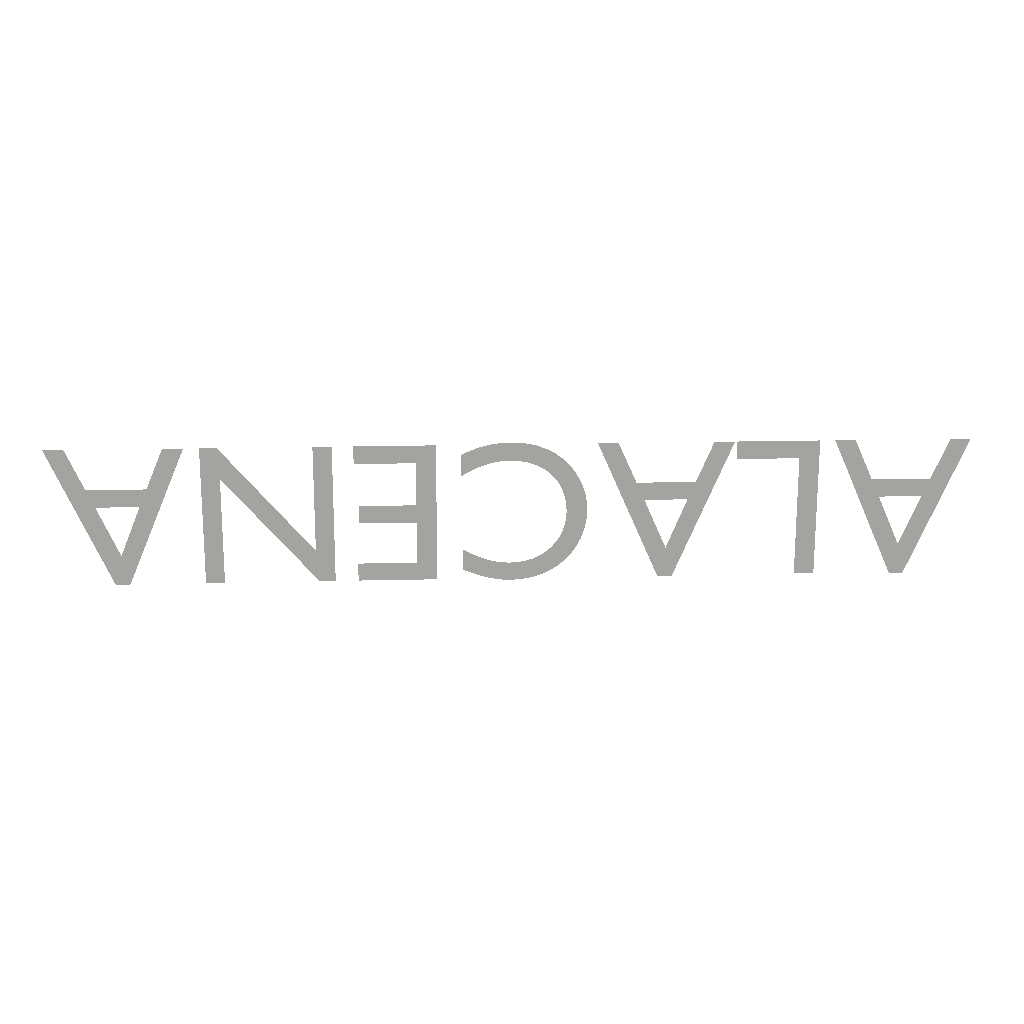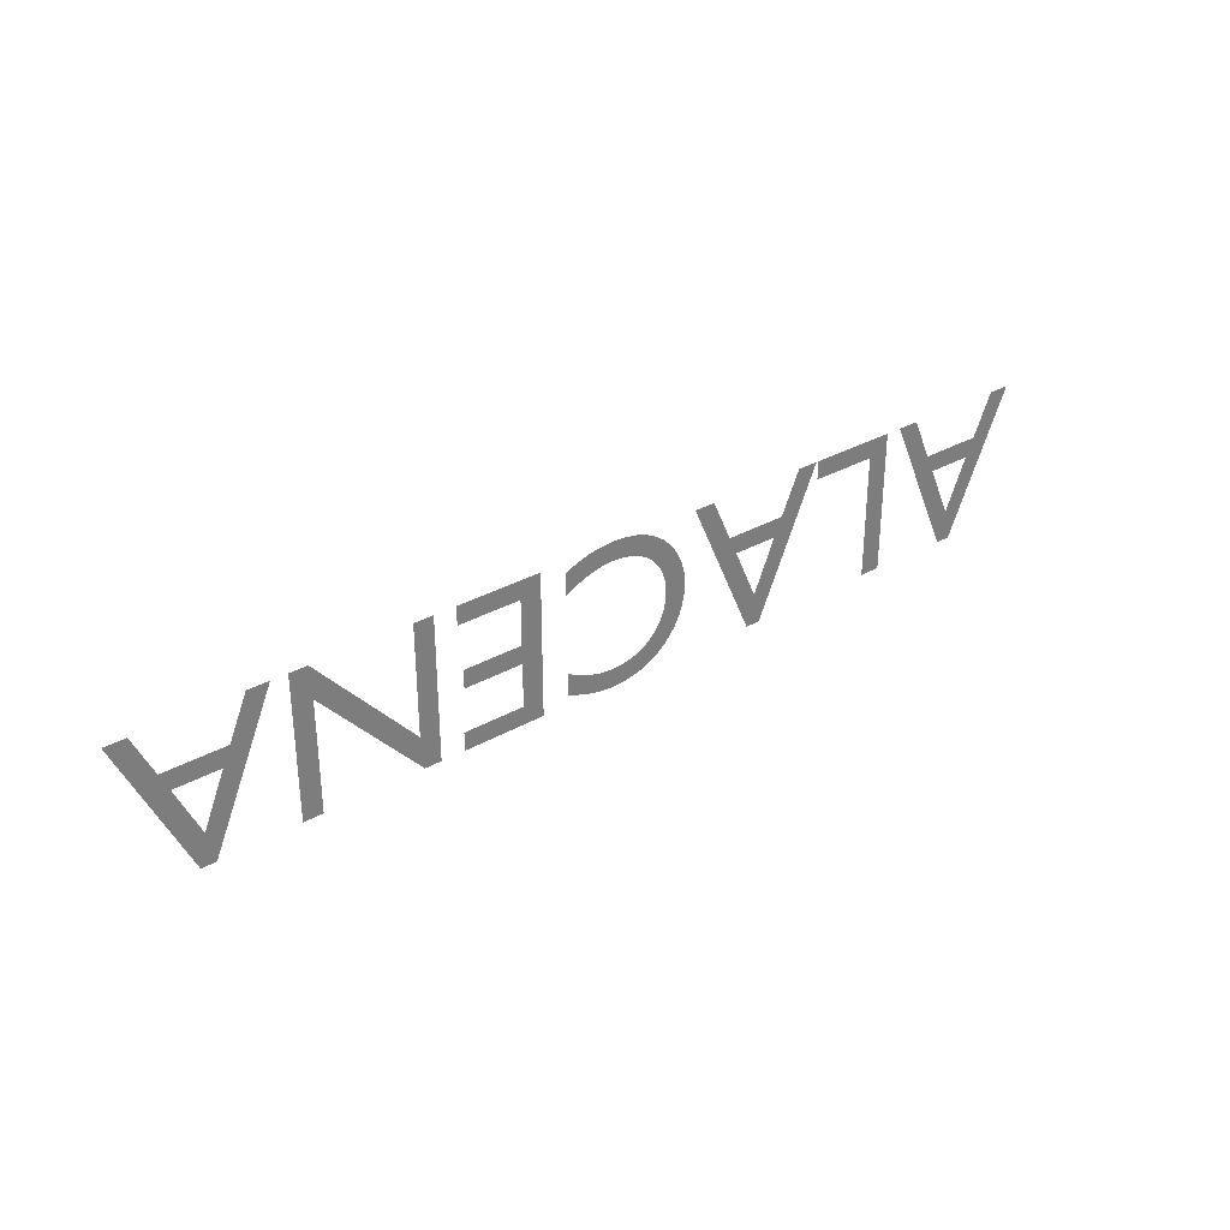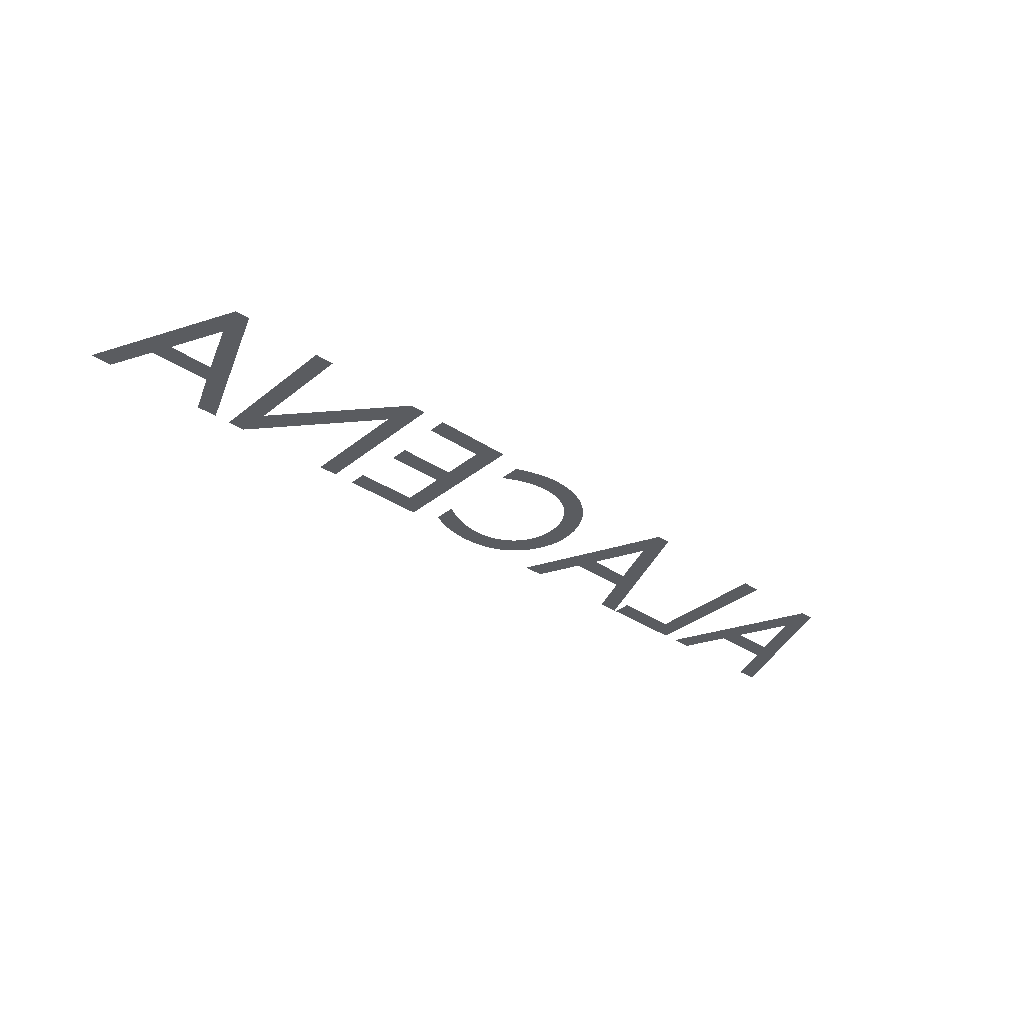
<metadata>
{"format":"obj","ext":"obj","renderer":"f3d","projection":"perspective","resolution":1024,"background":"white","views":[{"elev":17.2,"azim":177.2,"up":"+Z"},{"elev":32.7,"azim":142.0,"up":"+Z"},{"elev":-33.9,"azim":137.6,"up":"+Y"}]}
</metadata>
<code>
o Text
v 1.727 0 -0.2569
v 1.674 0 -0.2569
v 1.445 0 0.278
v 1.523 0 0.278
v 1.59 0 0.1212
v 1.816 0 0.1212
v 1.887 0 0.278
v 1.965 0 0.278
v 1.699 0 -0.14
v 1.785 0 0.05263
v 1.62 0 0.05263
v 1.387 0 -0.2538
v 1.315 0 -0.2538
v 1.315 0 0.1579
v 0.9546 0 -0.2538
v 0.8938 0 -0.2538
v 0.8938 0 0.278
v 0.9655 0 0.278
v 0.9655 0 -0.1314
v 1.321 0 0.278
v 1.387 0 0.278
v 0.8064 0 -0.2538
v 0.5047 0 -0.2538
v 0.5047 0 0.278
v 0.8135 0 0.278
v 0.8135 0 0.2094
v 0.5811 0 0.2094
v 0.5811 0 0.04405
v 0.7987 0 0.04405
v 0.7987 0 -0.02456
v 0.5811 0 -0.02456
v 0.5811 0 -0.1852
v 0.8064 0 -0.1852
v 0.4057 0 -0.2172
v 0.3879 0 -0.2244
v 0.3708 0 -0.2309
v 0.3542 0 -0.2368
v 0.3383 0 -0.242
v 0.3228 0 -0.2465
v 0.3077 0 -0.2504
v 0.293 0 -0.2536
v 0.2787 0 -0.2563
v 0.2646 0 -0.2583
v 0.2506 0 -0.2597
v 0.2369 0 -0.2605
v 0.2232 0 -0.2608
v 0.1819 0 -0.2584
v 0.1429 0 -0.2513
v 0.1063 0 -0.2398
v 0.07241 0 -0.2241
v 0.04155 0 -0.2045
v 0.01396 0 -0.1813
v -0.01011 0 -0.1547
v -0.0304 0 -0.125
v -0.04663 0 -0.0924
v -0.05855 0 -0.05722
v -0.06589 0 -0.01971
v -0.0684 0 0.01988
v -0.06657 0 0.04852
v -0.06101 0 0.07824
v -0.05164 0 0.1083
v -0.03837 0 0.1382
v -0.02111 0 0.167
v 0.000215 0 0.1943
v 0.0257 0 0.2191
v 0.05543 0 0.241
v 0.08949 0 0.2592
v 0.128 0 0.2731
v 0.171 0 0.2819
v 0.2185 0 0.285
v 0.2389 0 0.2846
v 0.2581 0 0.2834
v 0.2765 0 0.2815
v 0.2939 0 0.2789
v 0.3106 0 0.2757
v 0.3265 0 0.2718
v 0.3418 0 0.2674
v 0.3565 0 0.2625
v 0.3707 0 0.257
v 0.3845 0 0.2511
v 0.398 0 0.2449
v 0.4111 0 0.2382
v 0.4111 0 0.1548
v 0.396 0 0.1641
v 0.3807 0 0.1728
v 0.3652 0 0.1806
v 0.3497 0 0.1877
v 0.334 0 0.1939
v 0.3183 0 0.1994
v 0.3027 0 0.2041
v 0.287 0 0.2079
v 0.2714 0 0.2109
v 0.256 0 0.2131
v 0.2407 0 0.2144
v 0.2256 0 0.2148
v 0.1945 0 0.2131
v 0.1652 0 0.2081
v 0.138 0 0.2
v 0.1129 0 0.189
v 0.09021 0 0.1751
v 0.07 0 0.1586
v 0.05245 0 0.1396
v 0.03773 0 0.1182
v 0.02599 0 0.09475
v 0.01741 0 0.06925
v 0.01214 0 0.0419
v 0.01035 0 0.01287
v 0.0122 0 -0.01571
v 0.01761 0 -0.04282
v 0.02638 0 -0.06827
v 0.03831 0 -0.09188
v 0.05317 0 -0.1134
v 0.07078 0 -0.1327
v 0.09092 0 -0.1496
v 0.1134 0 -0.1639
v 0.138 0 -0.1753
v 0.1645 0 -0.1837
v 0.1927 0 -0.1889
v 0.2224 0 -0.1906
v 0.2377 0 -0.1903
v 0.2528 0 -0.1892
v 0.2678 0 -0.1874
v 0.2828 0 -0.1848
v 0.2977 0 -0.1814
v 0.3126 0 -0.1773
v 0.3276 0 -0.1724
v 0.3427 0 -0.1666
v 0.3581 0 -0.16
v 0.3736 0 -0.1526
v 0.3895 0 -0.1444
v 0.4057 0 -0.1353
v -0.3436 0 -0.2569
v -0.3974 0 -0.2569
v -0.6259 0 0.278
v -0.5479 0 0.278
v -0.4809 0 0.1212
v -0.2548 0 0.1212
v -0.1838 0 0.278
v -0.1058 0 0.278
v -0.3717 0 -0.14
v -0.2859 0 0.05263
v -0.4512 0 0.05263
v -0.8739 0 -0.2538
v -0.9503 0 -0.2538
v -0.9503 0 0.278
v -0.6337 0 0.278
v -0.6337 0 0.2094
v -0.8739 0 0.2094
v -1.246 0 -0.2569
v -1.3 0 -0.2569
v -1.528 0 0.278
v -1.45 0 0.278
v -1.383 0 0.1212
v -1.157 0 0.1212
v -1.086 0 0.278
v -1.008 0 0.278
v -1.274 0 -0.14
v -1.188 0 0.05263
v -1.353 0 0.05263
f 3 1 2
f 3 9 1
f 9 8 1
f 3 11 9
f 10 8 9
f 3 5 11
f 5 10 11
f 5 6 10
f 6 8 10
f 3 4 5
f 7 8 6
f 17 15 16
f 17 19 15
f 19 14 15
f 14 12 13
f 14 21 12
f 17 18 19
f 20 14 19
f 20 21 14
f 24 32 23
f 32 22 23
f 32 33 22
f 24 31 32
f 24 28 31
f 28 30 31
f 28 29 30
f 24 27 28
f 24 26 27
f 24 25 26
f 47 45 46
f 47 44 45
f 47 43 44
f 48 43 47
f 48 42 43
f 48 41 42
f 48 40 41
f 49 40 48
f 49 39 40
f 49 38 39
f 49 37 38
f 50 37 49
f 50 36 37
f 50 35 36
f 50 34 35
f 51 34 50
f 51 121 34
f 121 122 34
f 122 123 34
f 123 124 34
f 124 125 34
f 125 126 34
f 126 127 34
f 127 128 34
f 128 129 34
f 129 130 34
f 130 131 34
f 52 119 51
f 119 120 51
f 120 121 51
f 52 118 119
f 52 117 118
f 52 116 117
f 53 116 52
f 53 115 116
f 53 114 115
f 54 114 53
f 54 113 114
f 54 112 113
f 55 112 54
f 55 111 112
f 56 111 55
f 56 110 111
f 56 109 110
f 57 109 56
f 57 108 109
f 58 108 57
f 58 107 108
f 58 106 107
f 59 106 58
f 59 105 106
f 60 105 59
f 60 104 105
f 61 104 60
f 61 103 104
f 62 103 61
f 62 102 103
f 63 102 62
f 63 101 102
f 84 82 83
f 63 100 101
f 85 82 84
f 64 100 63
f 86 82 85
f 64 99 100
f 87 82 86
f 88 82 87
f 64 98 99
f 89 82 88
f 65 98 64
f 90 82 89
f 65 97 98
f 91 82 90
f 92 82 91
f 65 96 97
f 93 82 92
f 94 82 93
f 65 95 96
f 95 82 94
f 65 82 95
f 66 82 65
f 66 81 82
f 67 81 66
f 67 80 81
f 67 79 80
f 67 78 79
f 68 78 67
f 68 77 78
f 68 76 77
f 68 75 76
f 69 75 68
f 69 74 75
f 69 73 74
f 69 72 73
f 70 72 69
f 70 71 72
f 134 132 133
f 134 140 132
f 140 139 132
f 134 142 140
f 141 139 140
f 134 136 142
f 136 141 142
f 136 137 141
f 137 139 141
f 134 135 136
f 138 139 137
f 145 143 144
f 145 148 143
f 145 147 148
f 145 146 147
f 151 149 150
f 151 157 149
f 157 156 149
f 151 159 157
f 158 156 157
f 151 153 159
f 153 158 159
f 153 154 158
f 154 156 158
f 151 152 153
f 155 156 154

</code>
